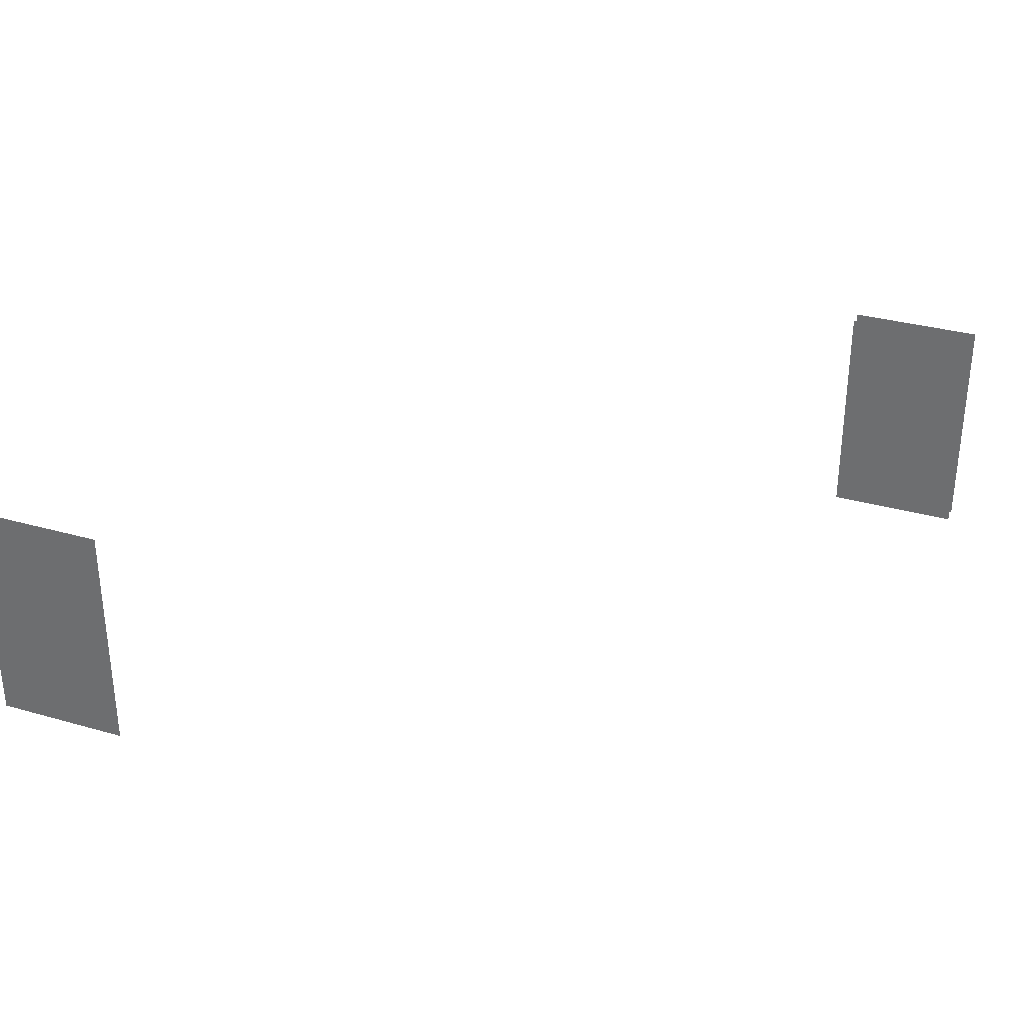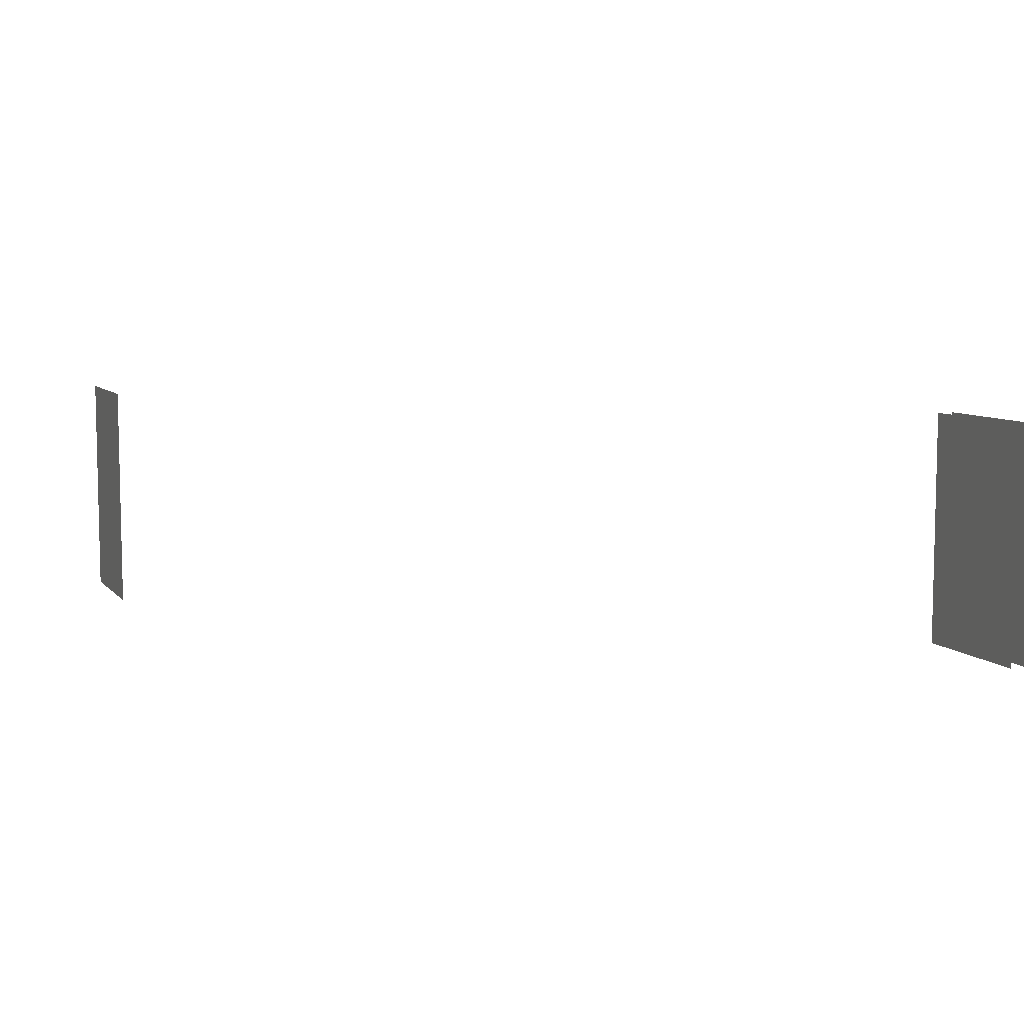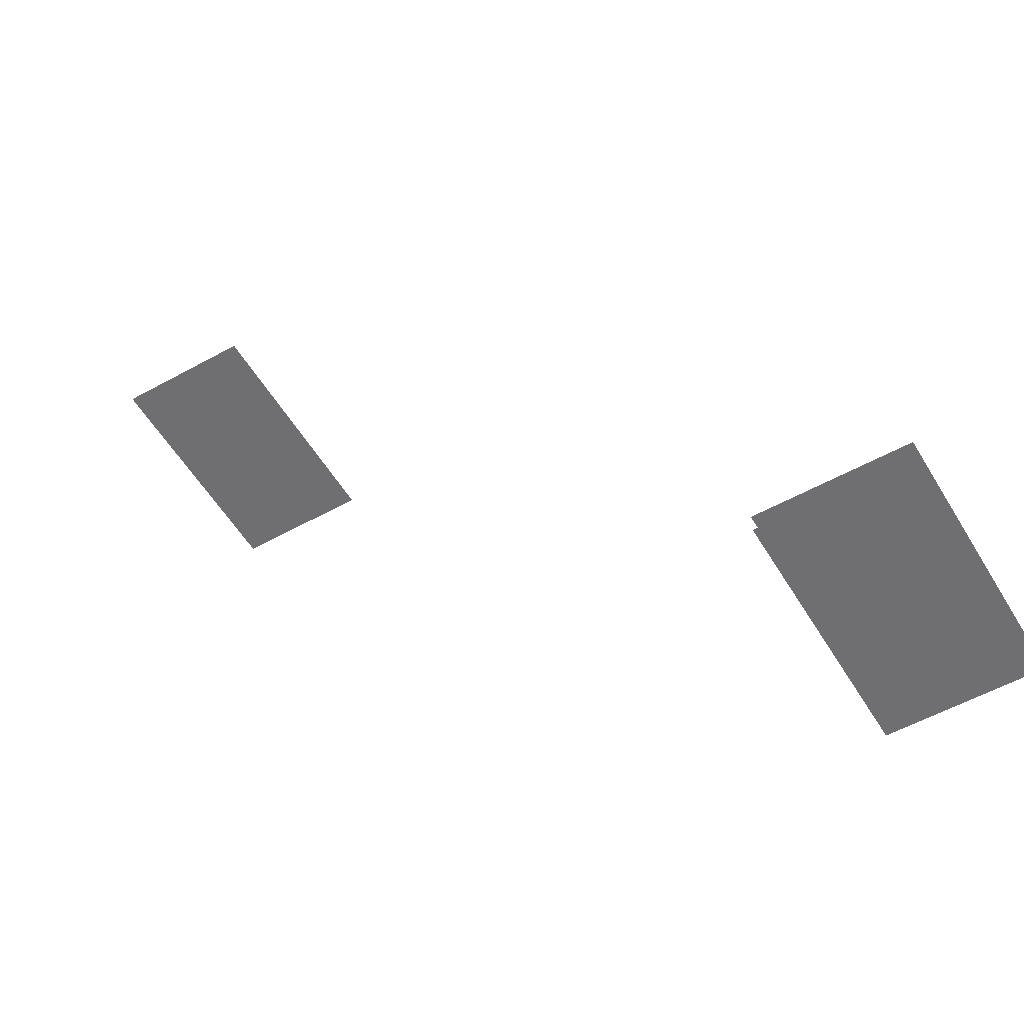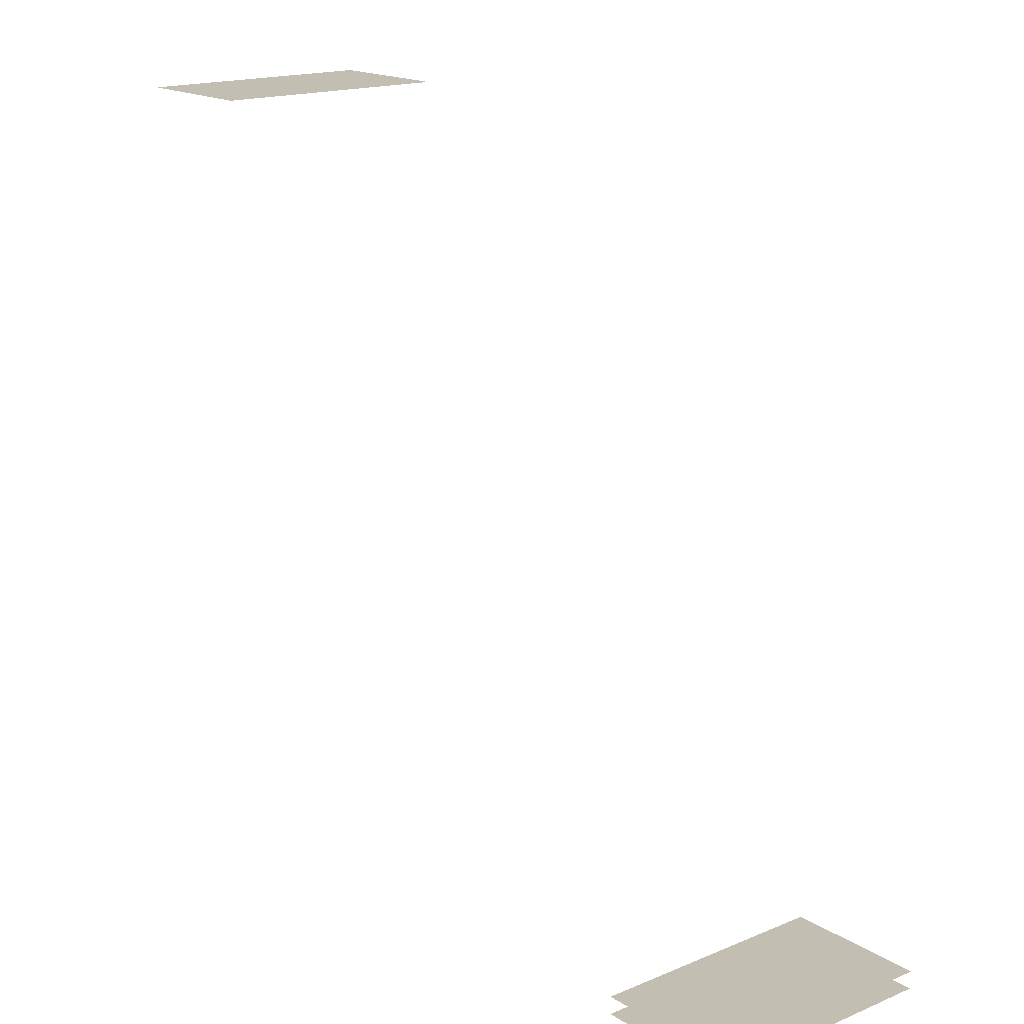
<metadata>
{"format":"obj","ext":"obj","renderer":"f3d","projection":"perspective","resolution":1024,"background":"white","views":[{"elev":32.2,"azim":21.8,"up":"+Y"},{"elev":7.7,"azim":67.9,"up":"+Y"},{"elev":-54.7,"azim":30.4,"up":"+Z"},{"elev":17.3,"azim":50.7,"up":"+Z"}]}
</metadata>
<code>
v -248 -140 -2006
v -227 -140 -2006
v -227 -28 -2006
v -248 -140 -2006
v -227 -28 -2006
v -248 -28 -2006
v -248 -140 -2014
v -248 -28 -2014
v -227 -28 -2014
v -248 -140 -2014
v -227 -28 -2014
v -227 -140 -2014
v -248 -140 -2006
v -248 -28 -2006
v -291 -28 -2006
v -248 -140 -2006
v -291 -28 -2006
v -291 -140 -2006
v -248 -140 -2014
v -291 -140 -2014
v -291 -28 -2014
v -248 -140 -2014
v -291 -28 -2014
v -248 -28 -2014
v -620 -28 -1666
v -556 -28 -1666
v -556 -140 -1666
v -620 -28 -1666
v -556 -140 -1666
v -620 -140 -1666
f 1 2 3
f 4 5 6
f 7 8 9
f 10 11 12
f 13 14 15
f 16 17 18
f 19 20 21
f 22 23 24
f 25 26 27
f 28 29 30

</code>
